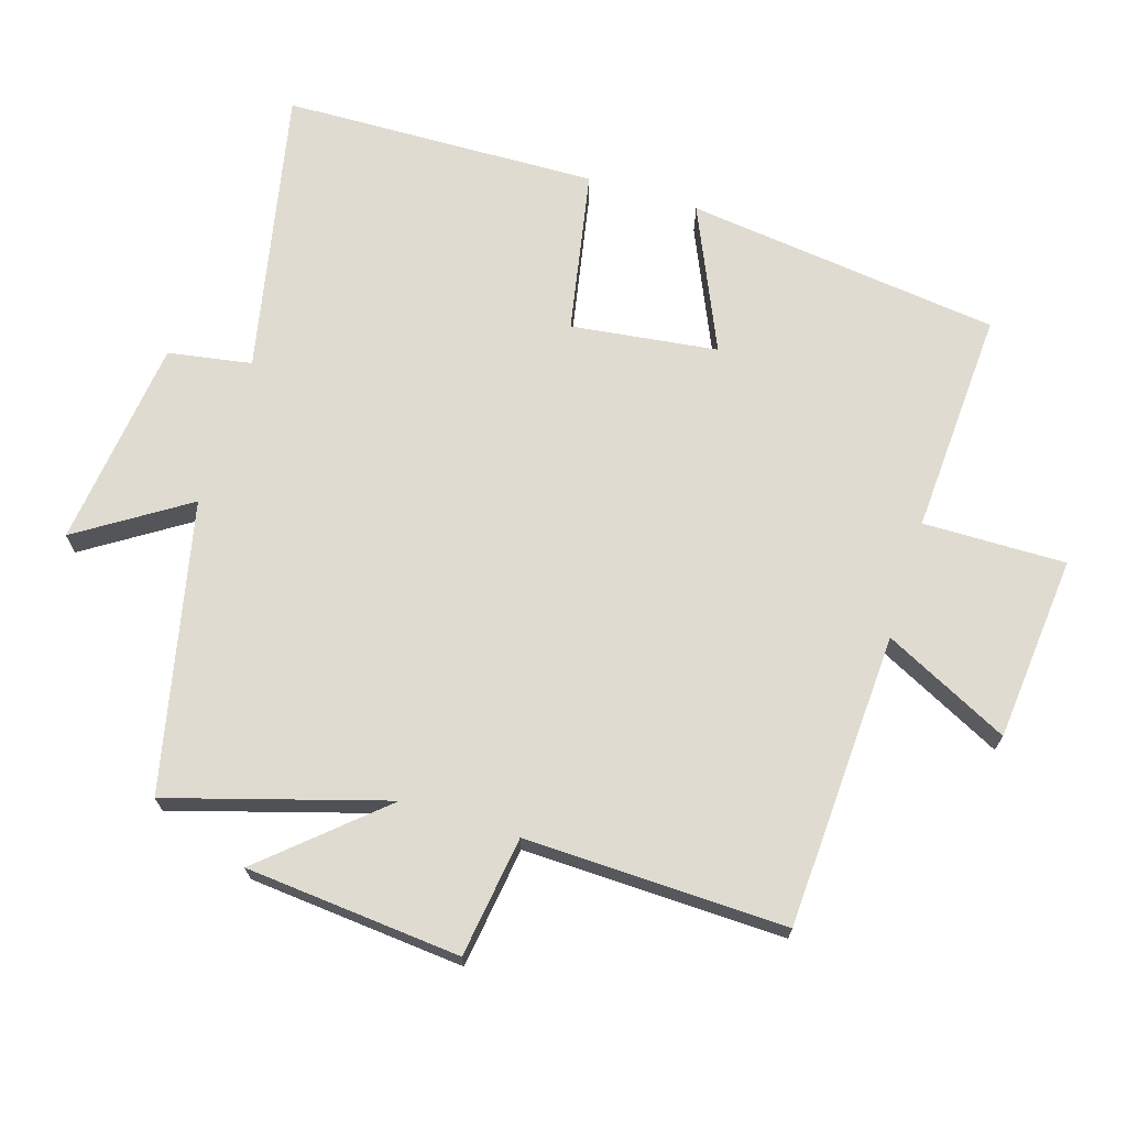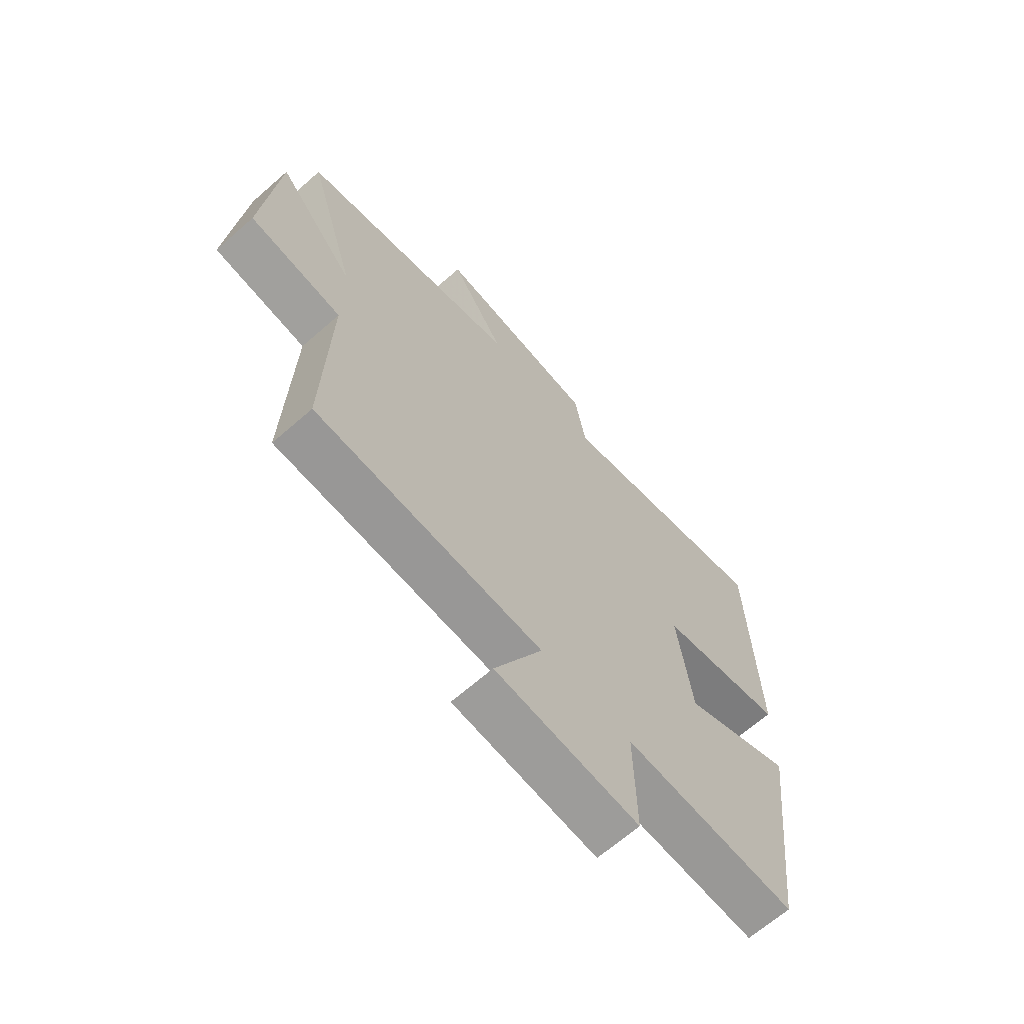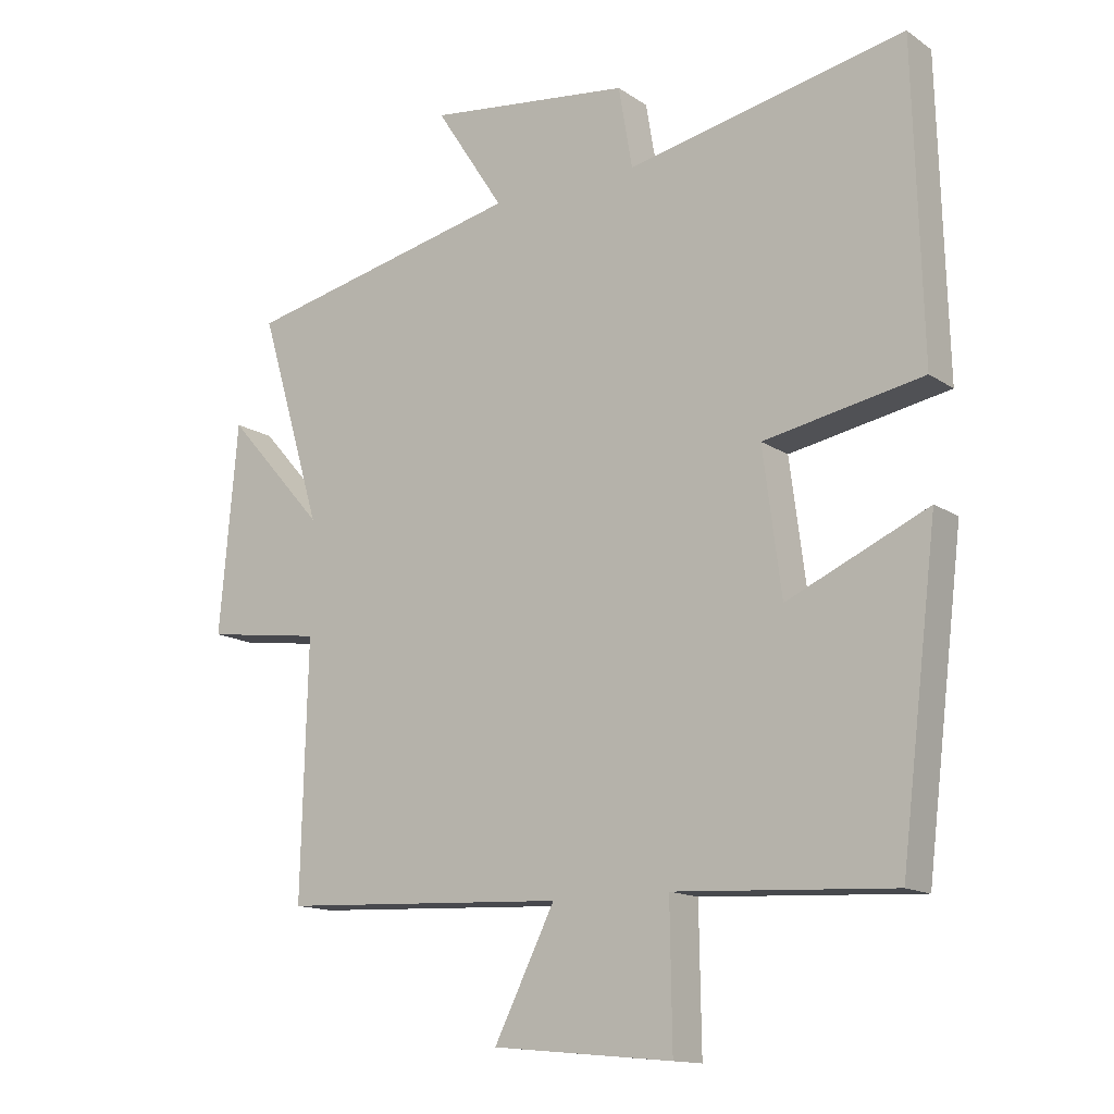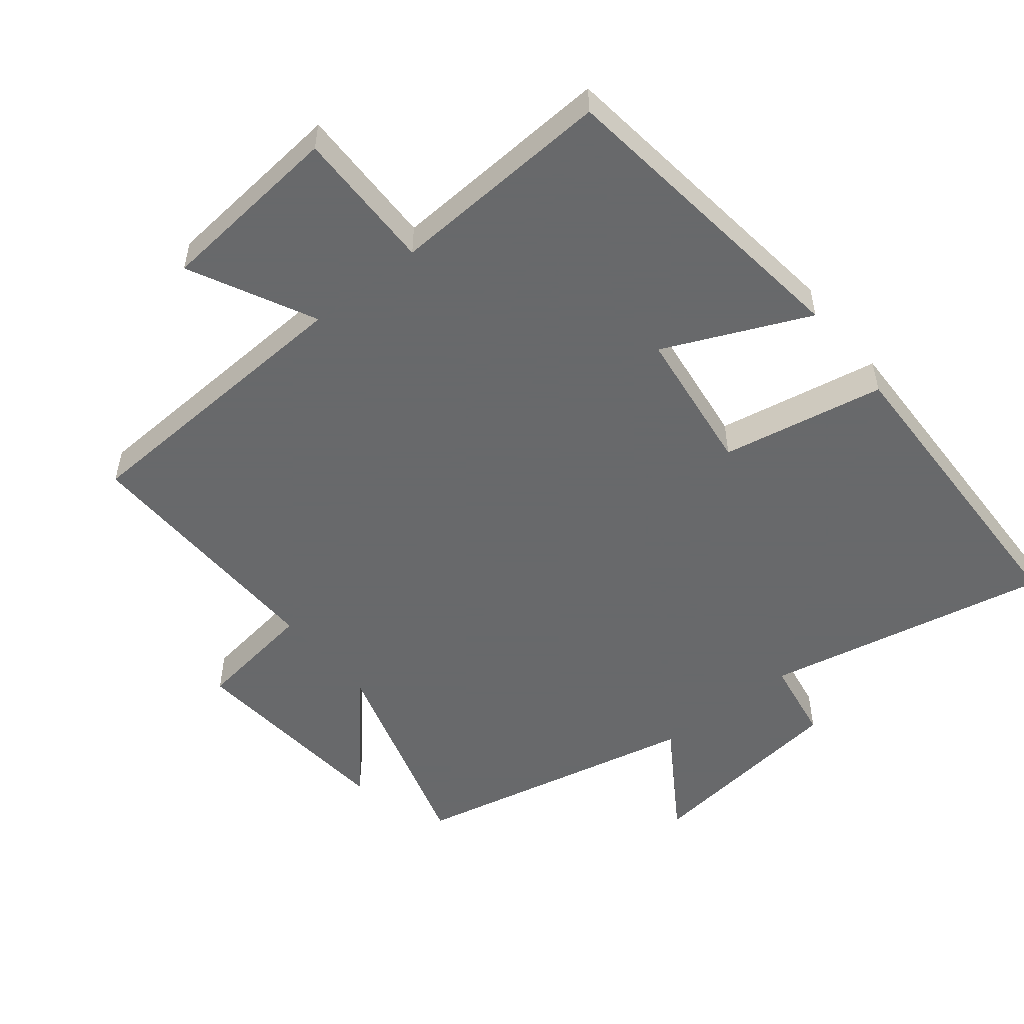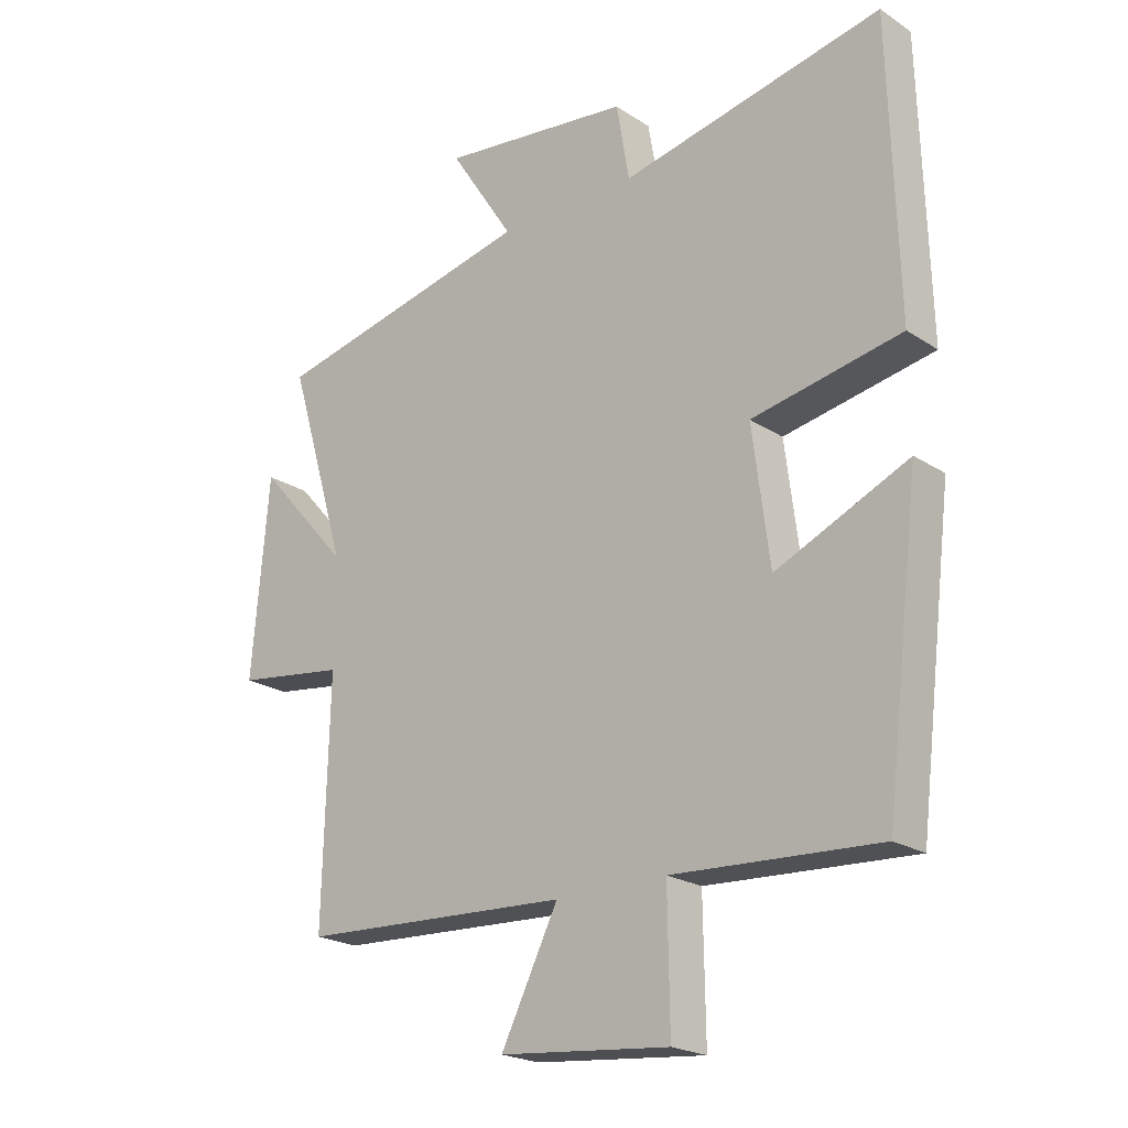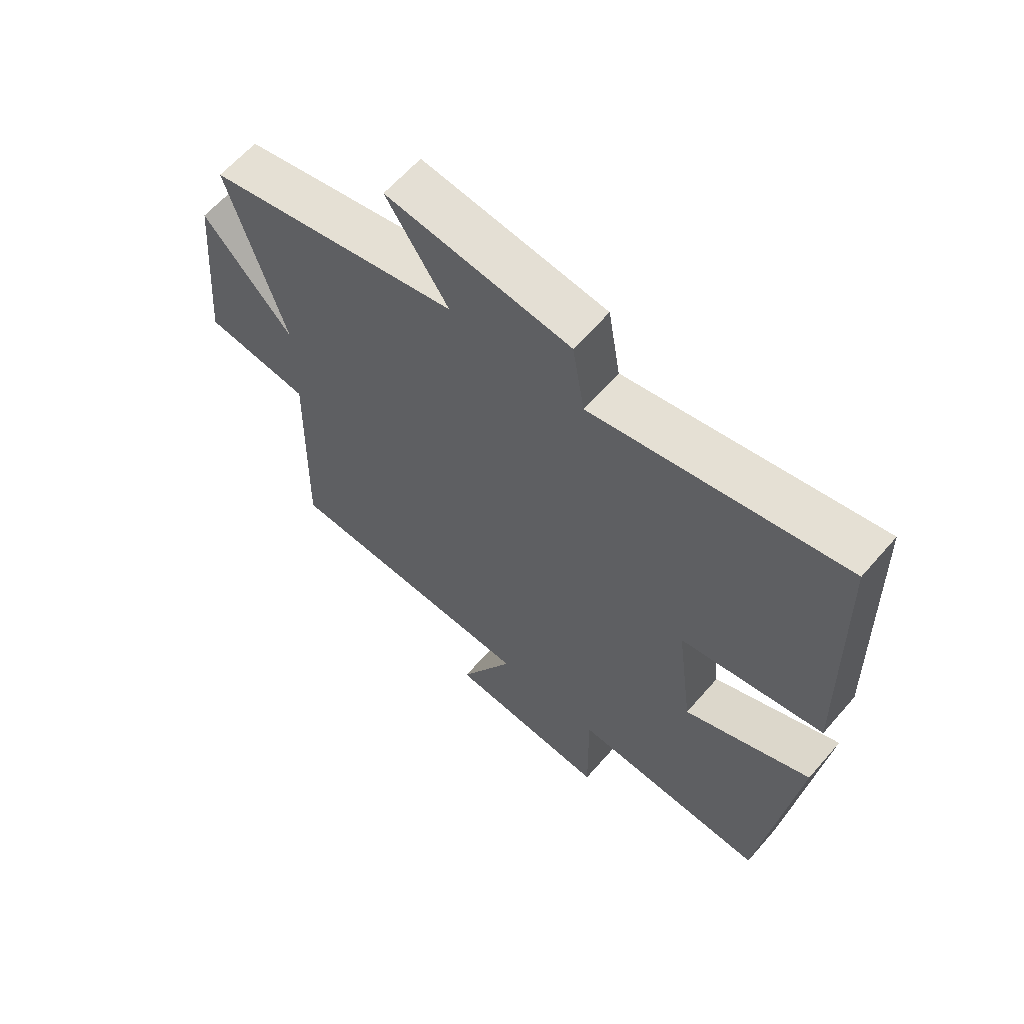
<metadata>
{"format":"obj","ext":"obj","renderer":"f3d","projection":"perspective","resolution":1024,"background":"white","views":[{"elev":69.8,"azim":107.3,"up":"+Y"},{"elev":-66.5,"azim":131.3,"up":"+Z"},{"elev":-14.1,"azim":-145.1,"up":"+Z"},{"elev":-52.6,"azim":-141.2,"up":"+Y"},{"elev":-21.7,"azim":-138.7,"up":"+Z"},{"elev":62.6,"azim":-139.1,"up":"+Z"}]}
</metadata>
<code>
v -0.443 0.07 -0.518
v -0.5 0.07 -0.05
v -0.285 0.07 -0.146
v -0.257 0.07 0.072
v -0.5 0.07 0.118
v -0.487 0.07 0.588
v -0.061 0.07 0.5
v -0.04 0.07 0.624
v 0.272 0.07 0.662
v 0.167 0.07 0.5
v 0.596 0.07 0.405
v 0.5 0.07 0.083
v 0.651 0.07 0.254
v 0.679 0.07 -0.066
v 0.5 0.07 -0.091
v 0.51 0.07 -0.479
v 0.071 0.07 -0.5
v 0.164 0.07 -0.686
v -0.112 0.07 -0.712
v -0.109 0.07 -0.5
v -0.443 0 -0.518
v -0.5 0 -0.05
v -0.285 0 -0.146
v -0.257 0 0.072
v -0.5 0 0.118
v -0.487 0 0.588
v -0.061 0 0.5
v -0.04 0 0.624
v 0.272 0 0.662
v 0.167 0 0.5
v 0.596 0 0.405
v 0.5 0 0.083
v 0.651 0 0.254
v 0.679 0 -0.066
v 0.5 0 -0.091
v 0.51 0 -0.479
v 0.071 0 -0.5
v 0.164 0 -0.686
v -0.112 0 -0.712
v -0.109 0 -0.5
f 17 18 19 20
f 15 16 17 20
f 15 20 1
f 12 13 14 15
f 12 15 1
f 10 11 12 1
f 7 8 9 10
f 4 5 6 7
f 3 4 7 10
f 1 2 3
f 1 3 10
f 40 39 38 37
f 40 37 36 35
f 21 40 35
f 35 34 33 32
f 21 35 32
f 21 32 31 30
f 30 29 28 27
f 27 26 25 24
f 30 27 24 23
f 23 22 21
f 30 23 21
f 1 21 22 2
f 2 22 23 3
f 3 23 24 4
f 4 24 25 5
f 5 25 26 6
f 6 26 27 7
f 7 27 28 8
f 8 28 29 9
f 9 29 30 10
f 10 30 31 11
f 11 31 32 12
f 12 32 33 13
f 13 33 34 14
f 14 34 35 15
f 15 35 36 16
f 16 36 37 17
f 17 37 38 18
f 18 38 39 19
f 19 39 40 20
f 20 40 21 1

</code>
